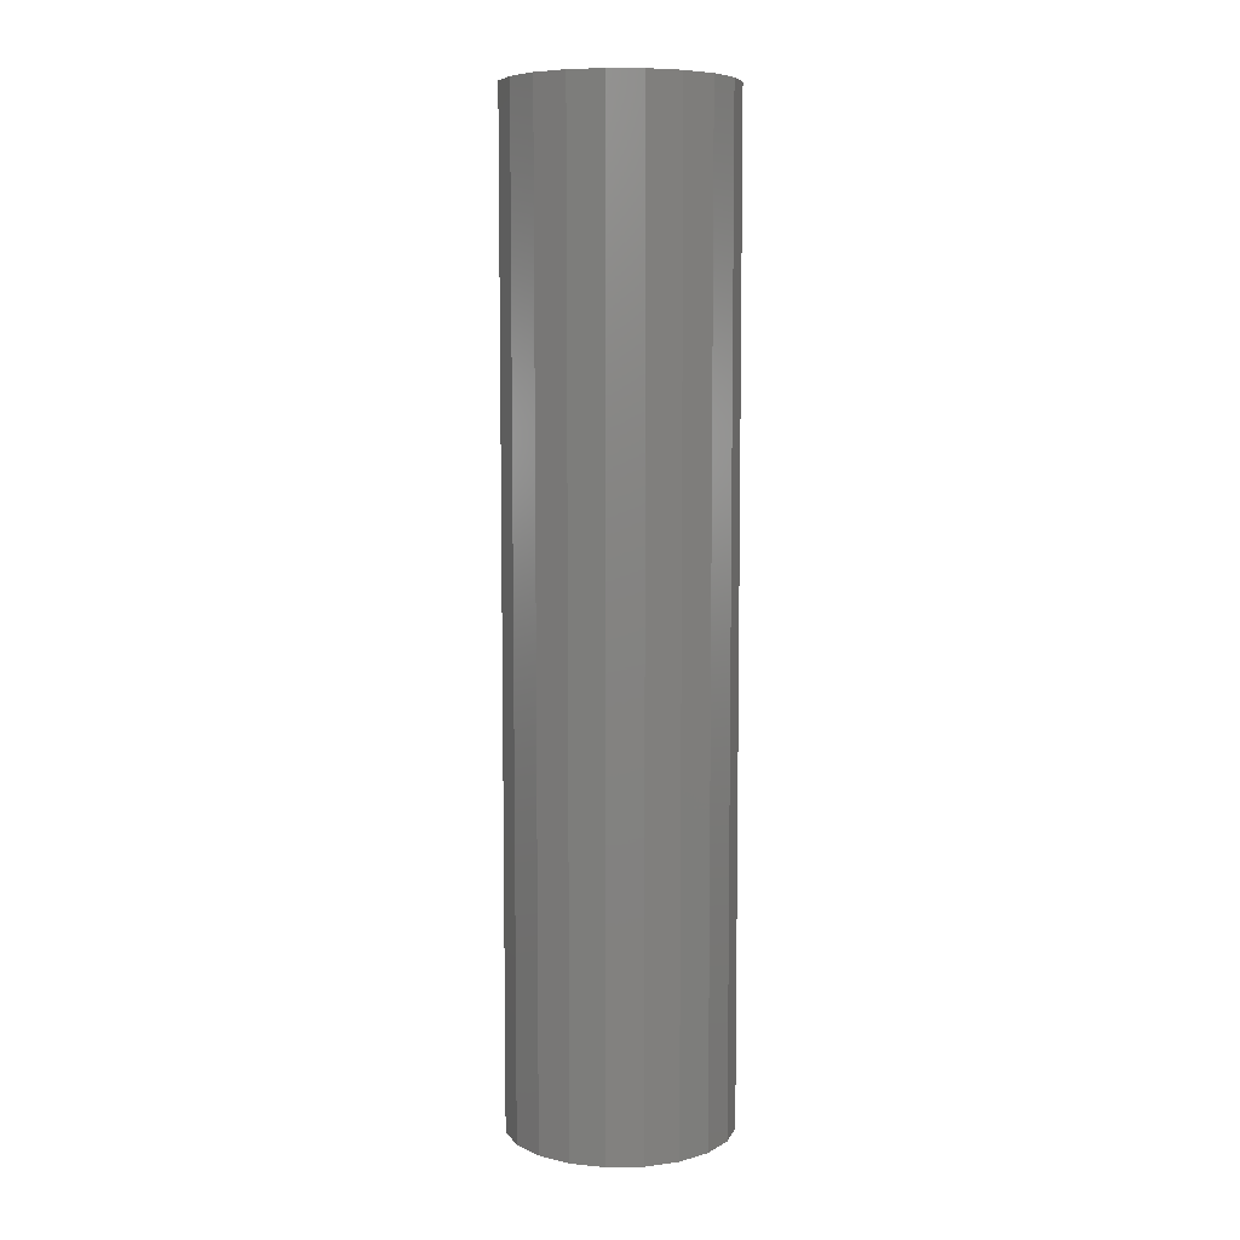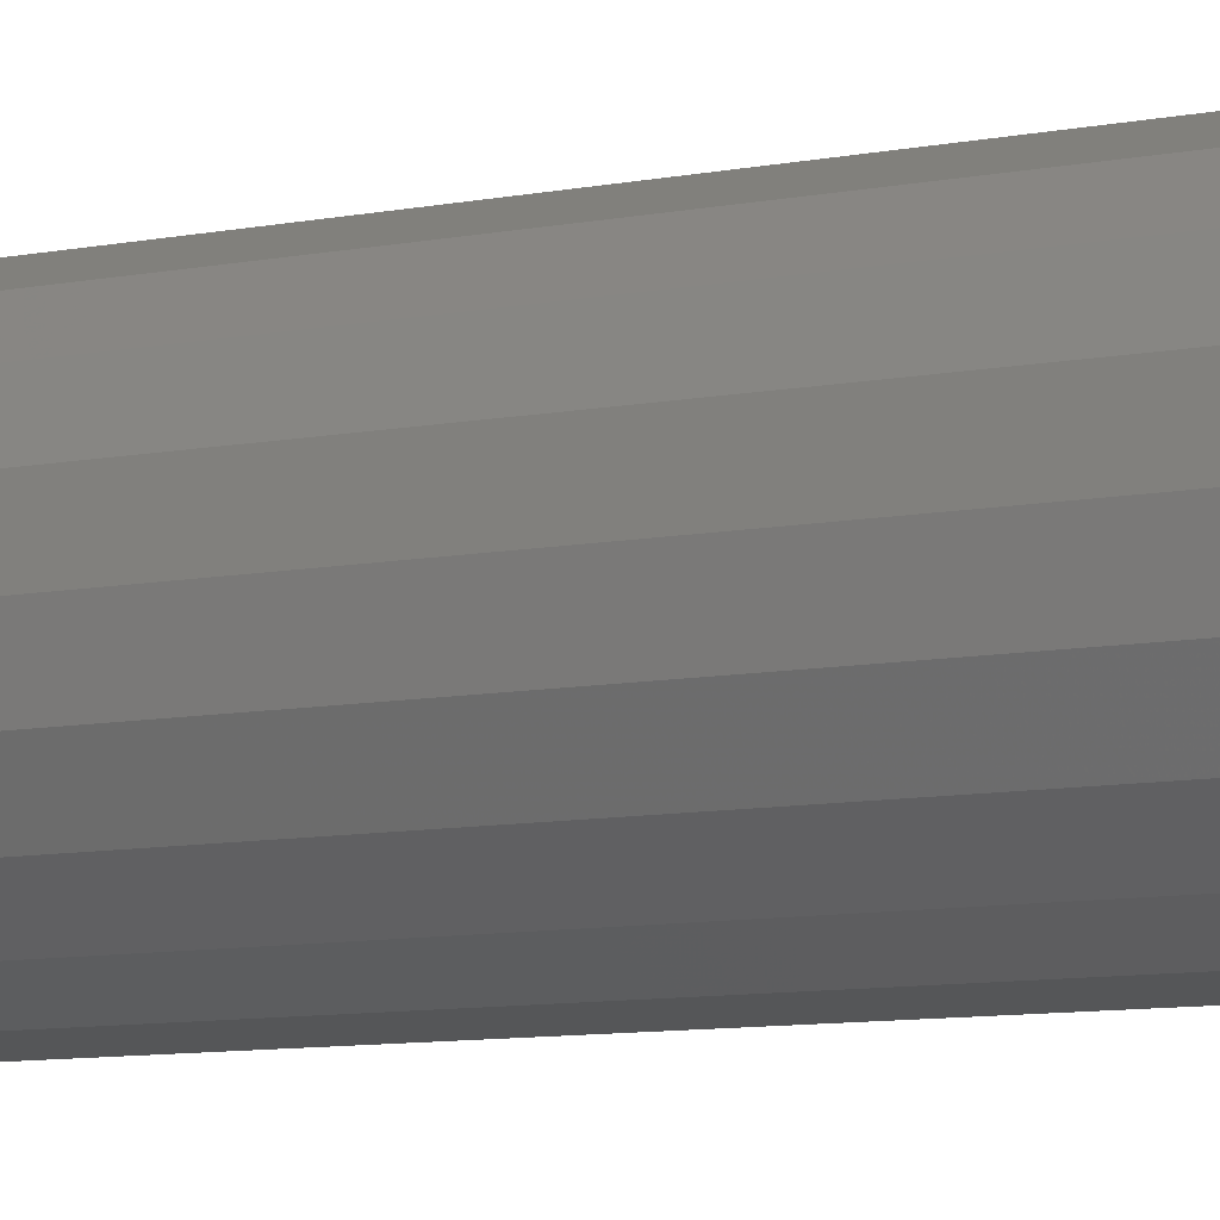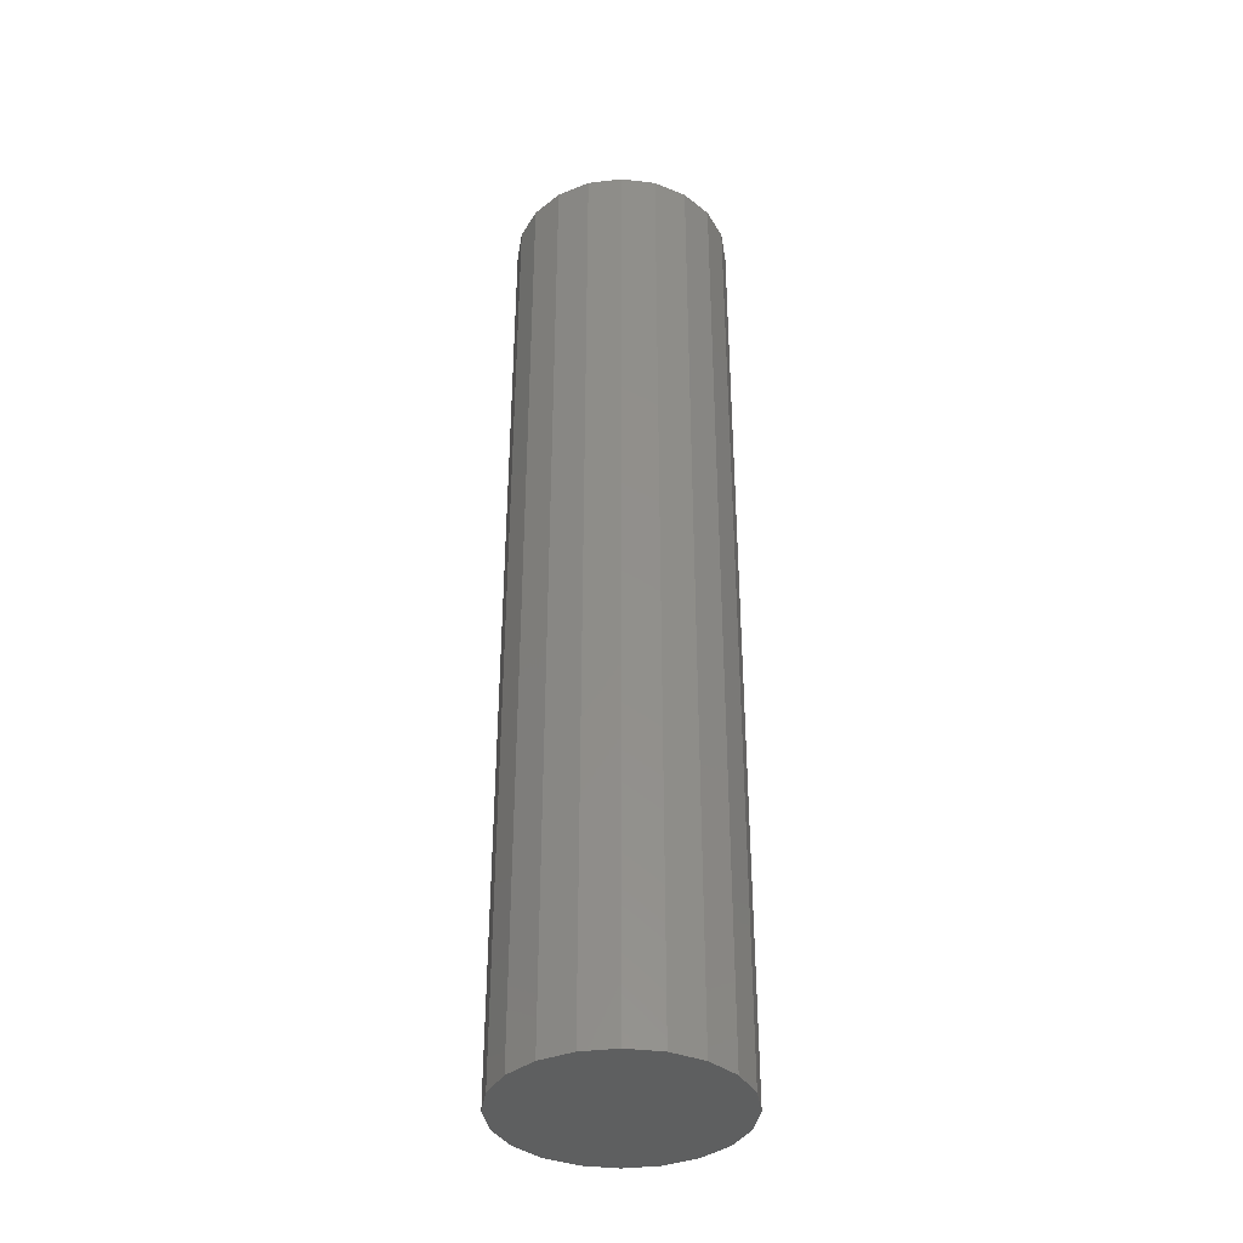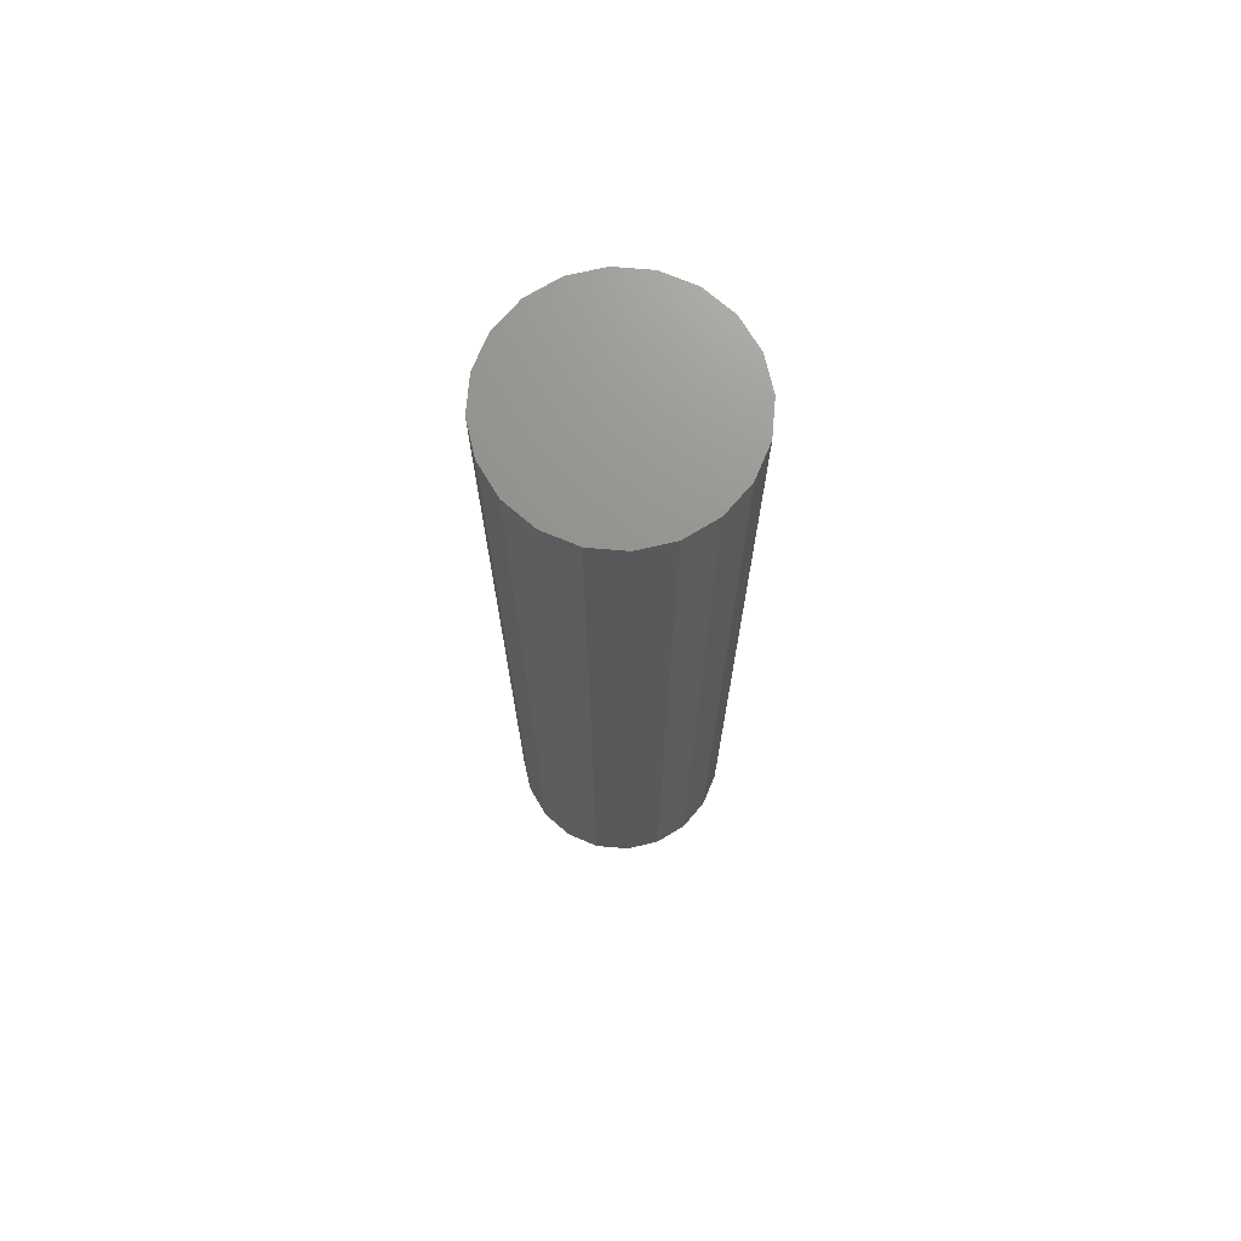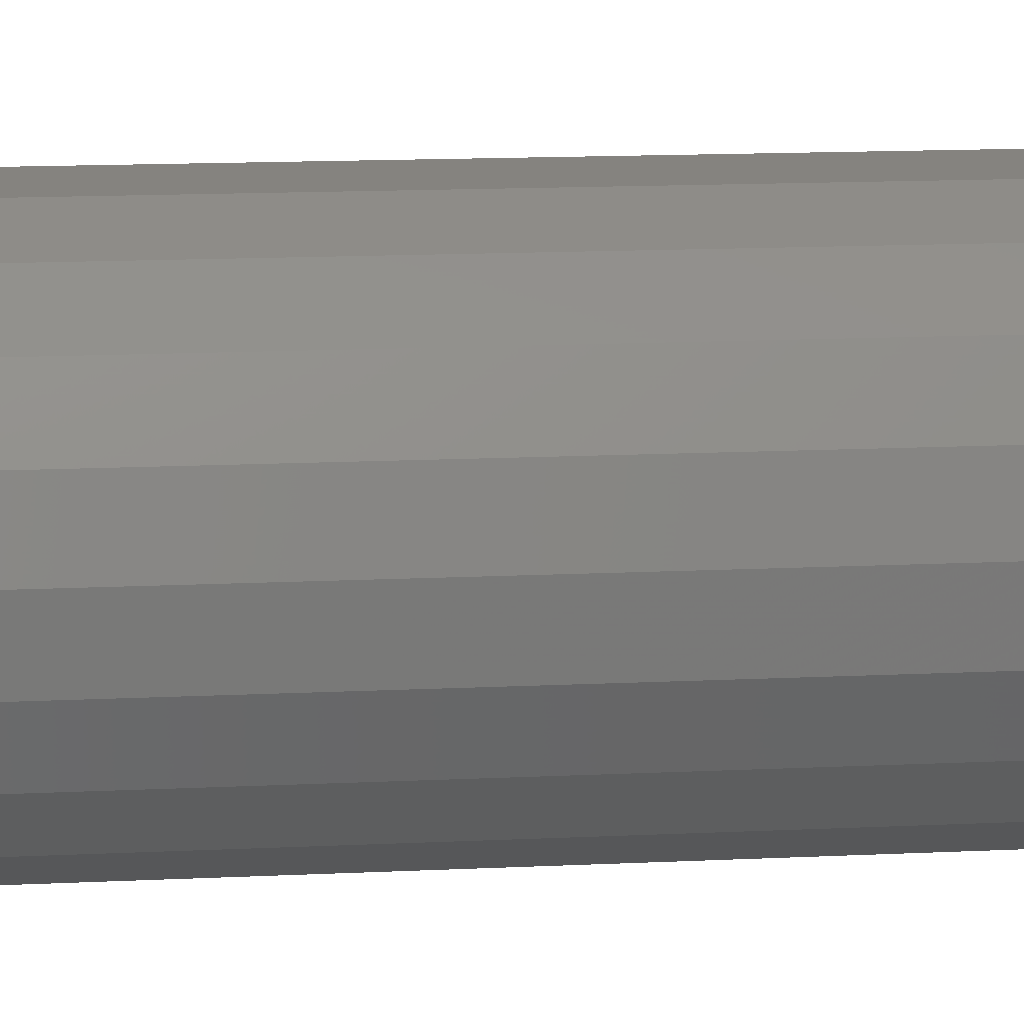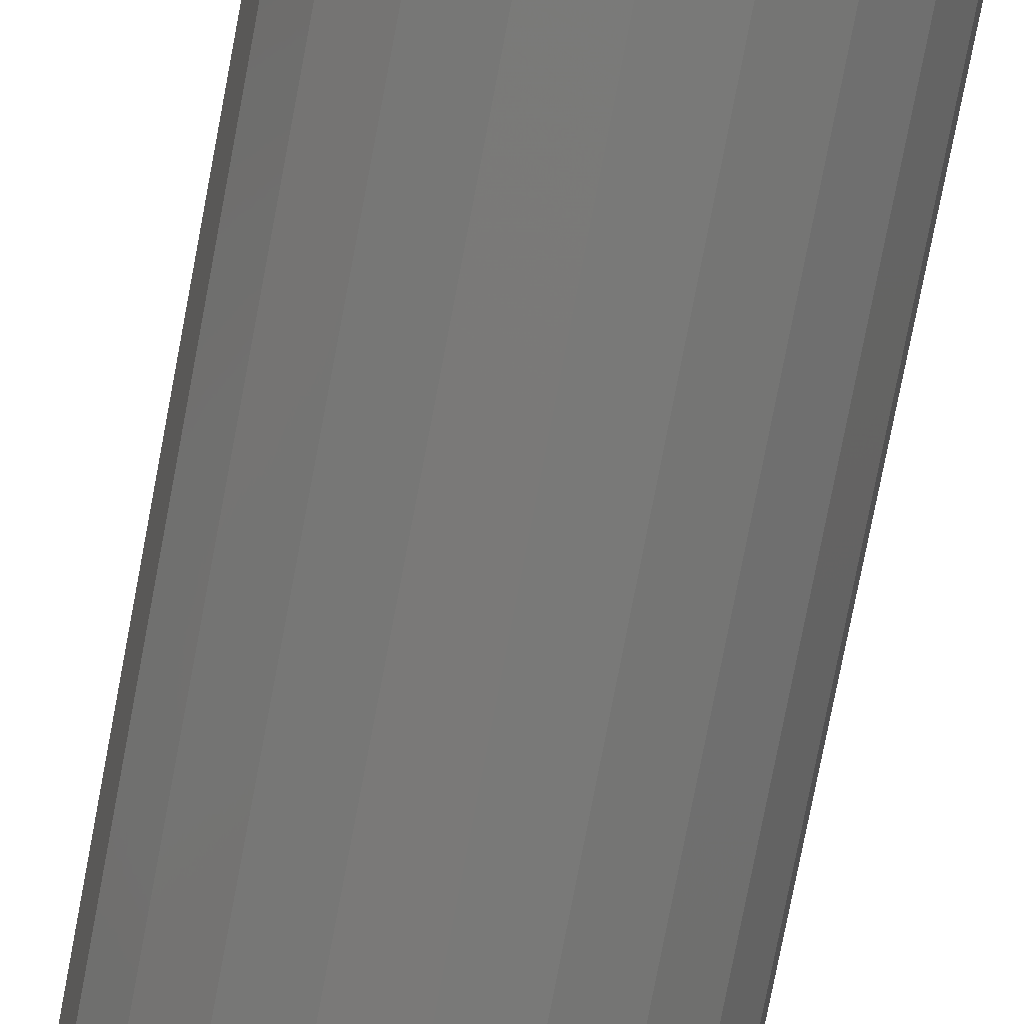
<metadata>
{"format":"stl","ext":"stl","renderer":"f3d","projection":"perspective","resolution":1024,"background":"white","views":[{"elev":7.4,"azim":-47.4,"up":"+Z"},{"elev":-7.2,"azim":-56.4,"up":"+Y"},{"elev":-37.5,"azim":143.9,"up":"+Z"},{"elev":71.7,"azim":-94.1,"up":"+Z"},{"elev":9.6,"azim":81.0,"up":"+Y"},{"elev":-73.0,"azim":-10.6,"up":"+Y"}]}
</metadata>
<code>
# stl→obj: 40 verts, 76 faces
v -2.378 0.7725 22
v -2.023 1.469 22
v -2.5 0 22
v -1.469 2.023 22
v -0.7725 2.378 22
v 0 2.5 22
v 0.7725 2.378 22
v 1.469 2.023 22
v 2.023 1.469 22
v 2.378 0.7725 22
v 2.5 0 22
v 2.378 -0.7725 22
v 2.023 -1.469 22
v 1.469 -2.023 22
v 0.7725 -2.378 22
v 0 -2.5 22
v -0.7725 -2.378 22
v -1.469 -2.023 22
v -2.023 -1.469 22
v -2.378 -0.7725 22
v 2.378 0.7725 44
v 2.5 0 44
v 2.023 1.469 44
v -2.5 0 44
v -2.378 0.7725 44
v -2.378 -0.7725 44
v -2.023 -1.469 44
v -1.469 -2.023 44
v -0.7725 -2.378 44
v 0 -2.5 44
v 0.7725 -2.378 44
v 1.469 -2.023 44
v 2.023 -1.469 44
v 2.378 -0.7725 44
v 1.469 2.023 44
v 0.7725 2.378 44
v 0 2.5 44
v -0.7725 2.378 44
v -1.469 2.023 44
v -2.023 1.469 44
f 1 2 3
f 3 2 4
f 3 4 5
f 3 5 6
f 3 6 7
f 3 7 8
f 3 8 9
f 3 9 10
f 3 10 11
f 3 11 12
f 3 12 13
f 3 13 14
f 3 14 15
f 3 15 16
f 3 16 17
f 3 17 18
f 3 18 19
f 3 19 20
f 10 21 22
f 11 10 22
f 9 23 21
f 10 9 21
f 24 25 3
f 3 25 1
f 20 26 3
f 3 26 24
f 19 27 20
f 20 27 26
f 19 18 28
f 27 19 28
f 18 17 29
f 28 18 29
f 17 16 30
f 29 17 30
f 16 15 31
f 30 16 31
f 15 14 32
f 31 15 32
f 14 13 33
f 32 14 33
f 13 12 34
f 33 13 34
f 12 11 22
f 34 12 22
f 35 23 8
f 8 23 9
f 36 35 7
f 7 35 8
f 37 36 6
f 6 36 7
f 38 37 5
f 5 37 6
f 39 38 4
f 4 38 5
f 40 39 2
f 2 39 4
f 25 40 1
f 1 40 2
f 24 26 27
f 29 24 28
f 28 24 27
f 30 24 29
f 31 24 30
f 32 24 31
f 33 24 32
f 34 24 33
f 22 24 34
f 21 24 22
f 23 24 21
f 35 24 23
f 36 24 35
f 37 24 36
f 38 24 37
f 39 24 38
f 40 24 39
f 25 24 40

</code>
